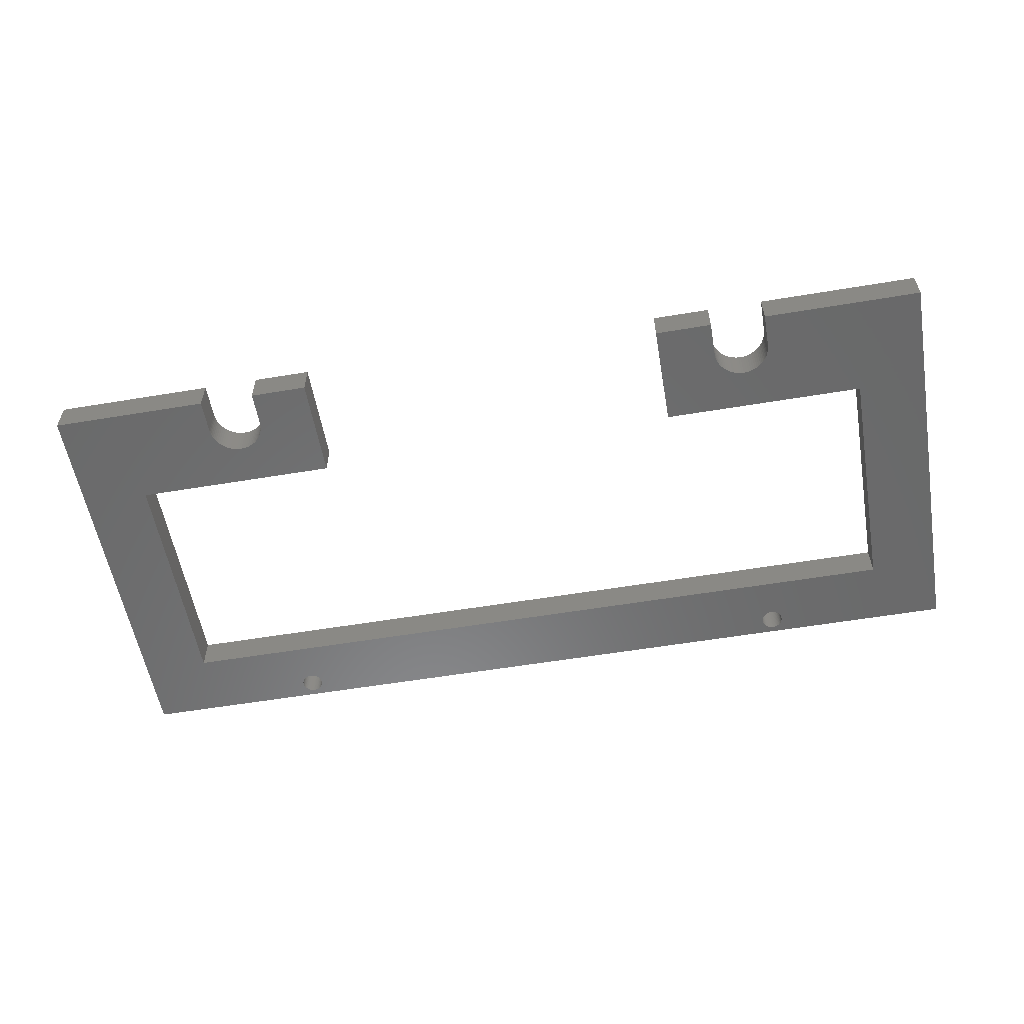
<metadata>
{"format":"stl","ext":"stl","renderer":"f3d","projection":"perspective","resolution":1024,"background":"white","views":[{"elev":-56.5,"azim":-170.1,"up":"+Z"}]}
</metadata>
<code>
# stl→obj: 468 verts, 940 faces
v 0 0 0
v 0 60 5
v 0 60 0
v 0 0 5
v 23.4 55 5
v 23.4 60 5
v 10 45 5
v 31.6 55 5
v 40 60 5
v 31.6 60 5
v 31.58 54.64 5
v 31.54 54.29 5
v 40 45 5
v 31.46 53.94 5
v 31.35 53.6 5
v 31.22 53.27 5
v 31.05 52.95 5
v 30.86 52.65 5
v 30.64 52.36 5
v 30.4 52.1 5
v 30.14 51.86 5
v 29.85 51.64 5
v 29.55 51.45 5
v 29.23 51.28 5
v 28.9 51.15 5
v 28.56 51.04 5
v 28.21 50.96 5
v 27.86 50.92 5
v 27.5 50.9 5
v 27.14 50.92 5
v 26.79 50.96 5
v 26.44 51.04 5
v 26.1 51.15 5
v 25.77 51.28 5
v 25.45 51.45 5
v 25.15 51.64 5
v 24.86 51.86 5
v 24.6 52.1 5
v 24.36 52.36 5
v 24.14 52.65 5
v 23.95 52.95 5
v 23.78 53.27 5
v 23.65 53.6 5
v 23.54 53.94 5
v 23.46 54.29 5
v 23.42 54.64 5
v 95 60 5
v 103.4 55 5
v 103.4 60 5
v 125 10 5
v 109.1 2.639 5
v 109.1 2.5 5
v 109.1 2.778 5
v 109 2.914 5
v 109 3.047 5
v 109 3.176 5
v 108.9 3.3 5
v 108.8 3.418 5
v 108.7 3.528 5
v 108.6 3.631 5
v 108.5 3.726 5
v 108.4 3.811 5
v 108.3 3.886 5
v 108.2 3.95 5
v 108 4.004 5
v 107.9 4.045 5
v 107.8 4.076 5
v 107.6 4.094 5
v 107.5 4.1 5
v 107.4 4.094 5
v 107.2 4.076 5
v 107.1 4.045 5
v 27.91 4.045 5
v 105.9 2.639 5
v 29.1 2.5 5
v 105.9 2.5 5
v 29.09 2.639 5
v 105.9 2.778 5
v 29.08 2.778 5
v 106 2.914 5
v 29.05 2.914 5
v 106 3.047 5
v 29 3.047 5
v 106 3.176 5
v 28.95 3.176 5
v 106.1 3.3 5
v 28.89 3.3 5
v 106.2 3.418 5
v 28.81 3.418 5
v 106.3 3.528 5
v 28.73 3.528 5
v 106.4 3.631 5
v 28.63 3.631 5
v 106.5 3.726 5
v 28.53 3.726 5
v 106.6 3.811 5
v 28.42 3.811 5
v 106.7 3.886 5
v 28.3 3.886 5
v 106.8 3.95 5
v 28.18 3.95 5
v 107 4.004 5
v 28.05 4.004 5
v 10 10 5
v 27.78 4.076 5
v 27.64 4.094 5
v 27.5 4.1 5
v 25.91 2.639 5
v 25.9 2.5 5
v 25.92 2.778 5
v 25.95 2.914 5
v 26 3.047 5
v 26.05 3.176 5
v 26.11 3.3 5
v 26.19 3.418 5
v 26.27 3.528 5
v 26.37 3.631 5
v 26.47 3.726 5
v 26.58 3.811 5
v 26.7 3.886 5
v 26.82 3.95 5
v 26.95 4.004 5
v 27.09 4.045 5
v 27.22 4.076 5
v 27.36 4.094 5
v 135 60 5
v 125 45 5
v 135 0 5
v 111.6 55 5
v 111.6 60 5
v 111.6 54.64 5
v 111.5 54.29 5
v 111.5 53.94 5
v 111.4 53.6 5
v 111.2 53.27 5
v 111.1 52.95 5
v 110.9 52.65 5
v 110.6 52.36 5
v 110.4 52.1 5
v 110.1 51.86 5
v 109.9 51.64 5
v 109.5 51.45 5
v 109.2 51.28 5
v 108.9 51.15 5
v 108.6 51.04 5
v 108.2 50.96 5
v 107.9 50.92 5
v 95 45 5
v 107.5 50.9 5
v 107.1 50.92 5
v 106.8 50.96 5
v 106.4 51.04 5
v 106.1 51.15 5
v 103.4 54.64 5
v 103.5 54.29 5
v 103.5 53.94 5
v 103.6 53.6 5
v 103.8 53.27 5
v 103.9 52.95 5
v 104.1 52.65 5
v 104.4 52.36 5
v 104.6 52.1 5
v 105.8 51.28 5
v 105.5 51.45 5
v 105.1 51.64 5
v 104.9 51.86 5
v 109.1 2.361 5
v 109.1 2.222 5
v 109 2.086 5
v 109 1.953 5
v 109 1.824 5
v 108.9 1.7 5
v 108.8 1.582 5
v 108.7 1.472 5
v 108.6 1.369 5
v 108.5 1.274 5
v 108.4 1.189 5
v 108.3 1.114 5
v 108.2 1.05 5
v 108 0.9965 5
v 107.9 0.9545 5
v 107.8 0.9243 5
v 107.6 0.9061 5
v 107.5 0.9 5
v 105.9 2.361 5
v 29.09 2.361 5
v 105.9 2.222 5
v 29.08 2.222 5
v 106 2.086 5
v 29.05 2.086 5
v 106 1.953 5
v 29 1.953 5
v 106 1.824 5
v 28.95 1.824 5
v 106.1 1.7 5
v 28.89 1.7 5
v 106.2 1.582 5
v 28.81 1.582 5
v 106.3 1.472 5
v 28.73 1.472 5
v 106.4 1.369 5
v 28.63 1.369 5
v 106.5 1.274 5
v 28.53 1.274 5
v 106.6 1.189 5
v 28.42 1.189 5
v 106.7 1.114 5
v 28.3 1.114 5
v 106.8 1.05 5
v 28.18 1.05 5
v 107 0.9965 5
v 28.05 0.9965 5
v 107.1 0.9545 5
v 27.91 0.9545 5
v 107.2 0.9243 5
v 27.78 0.9243 5
v 107.4 0.9061 5
v 27.64 0.9061 5
v 27.5 0.9 5
v 25.91 2.361 5
v 25.92 2.222 5
v 25.95 2.086 5
v 26 1.953 5
v 26.05 1.824 5
v 26.11 1.7 5
v 26.19 1.582 5
v 26.27 1.472 5
v 26.37 1.369 5
v 26.47 1.274 5
v 26.58 1.189 5
v 27.36 0.9061 5
v 27.22 0.9243 5
v 27.09 0.9545 5
v 26.95 0.9965 5
v 26.82 1.05 5
v 26.7 1.114 5
v 135 60 0
v 135 0 0
v 125 10 0
v 10 10 0
v 125 45 0
v 111.6 54.64 0
v 111.6 55 0
v 111.5 54.29 0
v 111.5 53.94 0
v 111.4 53.6 0
v 111.2 53.27 0
v 111.1 52.95 0
v 110.9 52.65 0
v 110.6 52.36 0
v 110.4 52.1 0
v 110.1 51.86 0
v 109.9 51.64 0
v 109.5 51.45 0
v 109.2 51.28 0
v 108.9 51.15 0
v 108.6 51.04 0
v 108.2 50.96 0
v 107.9 50.92 0
v 95 45 0
v 107.5 50.9 0
v 107.1 50.92 0
v 106.8 50.96 0
v 106.4 51.04 0
v 106.1 51.15 0
v 105.8 51.28 0
v 105.5 51.45 0
v 105.1 51.64 0
v 104.9 51.86 0
v 104.6 52.1 0
v 104.4 52.36 0
v 104.1 52.65 0
v 103.9 52.95 0
v 103.8 53.27 0
v 103.6 53.6 0
v 103.5 53.94 0
v 103.5 54.29 0
v 95 60 0
v 103.4 54.64 0
v 103.4 55 0
v 103.4 60 0
v 109 1.953 0
v 109.1 2.361 0
v 109.1 2.5 0
v 109.1 2.222 0
v 109 2.086 0
v 109 1.824 0
v 108.9 1.7 0
v 108.8 1.582 0
v 108.7 1.472 0
v 108.6 1.369 0
v 108.5 1.274 0
v 108.4 1.189 0
v 108.3 1.114 0
v 108.2 1.05 0
v 108 0.9965 0
v 107.9 0.9545 0
v 107.8 0.9243 0
v 107.6 0.9061 0
v 107.5 0.9 0
v 105.9 2.361 0
v 29.1 2.5 0
v 105.9 2.5 0
v 29.09 2.361 0
v 105.9 2.222 0
v 29.08 2.222 0
v 106 2.086 0
v 29.05 2.086 0
v 106 1.953 0
v 29 1.953 0
v 106 1.824 0
v 28.95 1.824 0
v 106.1 1.7 0
v 28.89 1.7 0
v 106.2 1.582 0
v 28.81 1.582 0
v 106.3 1.472 0
v 28.73 1.472 0
v 106.4 1.369 0
v 28.63 1.369 0
v 106.5 1.274 0
v 28.53 1.274 0
v 106.6 1.189 0
v 28.42 1.189 0
v 106.7 1.114 0
v 28.3 1.114 0
v 106.8 1.05 0
v 28.18 1.05 0
v 107 0.9965 0
v 28.05 0.9965 0
v 107.1 0.9545 0
v 27.91 0.9545 0
v 107.2 0.9243 0
v 27.78 0.9243 0
v 107.4 0.9061 0
v 27.64 0.9061 0
v 27.5 0.9 0
v 25.91 2.361 0
v 25.9 2.5 0
v 25.92 2.222 0
v 25.95 2.086 0
v 26 1.953 0
v 26.05 1.824 0
v 26.11 1.7 0
v 26.19 1.582 0
v 26.27 1.472 0
v 26.37 1.369 0
v 26.47 1.274 0
v 26.58 1.189 0
v 26.7 1.114 0
v 10 45 0
v 26.82 1.05 0
v 26.95 0.9965 0
v 27.09 0.9545 0
v 27.22 0.9243 0
v 27.36 0.9061 0
v 111.6 60 0
v 109.1 2.639 0
v 109.1 2.778 0
v 109 2.914 0
v 109 3.047 0
v 109 3.176 0
v 108.9 3.3 0
v 108.8 3.418 0
v 108.7 3.528 0
v 108.6 3.631 0
v 108.5 3.726 0
v 108.4 3.811 0
v 108.3 3.886 0
v 108.2 3.95 0
v 108 4.004 0
v 107.9 4.045 0
v 107.8 4.076 0
v 107.6 4.094 0
v 107.5 4.1 0
v 107.4 4.094 0
v 107.2 4.076 0
v 107.1 4.045 0
v 27.91 4.045 0
v 107 4.004 0
v 105.9 2.639 0
v 29.09 2.639 0
v 105.9 2.778 0
v 29.08 2.778 0
v 106 2.914 0
v 29.05 2.914 0
v 106 3.047 0
v 29 3.047 0
v 106 3.176 0
v 28.95 3.176 0
v 106.1 3.3 0
v 28.89 3.3 0
v 106.2 3.418 0
v 28.81 3.418 0
v 106.3 3.528 0
v 28.73 3.528 0
v 106.4 3.631 0
v 28.63 3.631 0
v 106.5 3.726 0
v 28.53 3.726 0
v 106.6 3.811 0
v 28.42 3.811 0
v 106.7 3.886 0
v 28.3 3.886 0
v 106.8 3.95 0
v 28.18 3.95 0
v 28.05 4.004 0
v 27.78 4.076 0
v 27.64 4.094 0
v 27.5 4.1 0
v 27.36 4.094 0
v 27.22 4.076 0
v 27.09 4.045 0
v 26.95 4.004 0
v 26.82 3.95 0
v 26.7 3.886 0
v 26.58 3.811 0
v 26.47 3.726 0
v 26.37 3.631 0
v 26.27 3.528 0
v 26.19 3.418 0
v 26.11 3.3 0
v 26.05 3.176 0
v 26 3.047 0
v 25.95 2.914 0
v 25.92 2.778 0
v 25.91 2.639 0
v 31.54 54.29 0
v 40 60 0
v 40 45 0
v 31.58 54.64 0
v 31.6 55 0
v 31.46 53.94 0
v 31.35 53.6 0
v 31.22 53.27 0
v 31.05 52.95 0
v 30.86 52.65 0
v 30.64 52.36 0
v 30.4 52.1 0
v 30.14 51.86 0
v 29.85 51.64 0
v 29.55 51.45 0
v 29.23 51.28 0
v 28.9 51.15 0
v 28.56 51.04 0
v 28.21 50.96 0
v 27.86 50.92 0
v 27.5 50.9 0
v 27.14 50.92 0
v 26.79 50.96 0
v 26.44 51.04 0
v 26.1 51.15 0
v 25.77 51.28 0
v 25.45 51.45 0
v 25.15 51.64 0
v 24.86 51.86 0
v 24.6 52.1 0
v 24.36 52.36 0
v 24.14 52.65 0
v 23.95 52.95 0
v 23.78 53.27 0
v 23.65 53.6 0
v 23.54 53.94 0
v 23.46 54.29 0
v 23.42 54.64 0
v 23.4 55 0
v 23.4 60 0
v 31.6 60 0
f 1 2 3
f 2 1 4
f 2 5 6
f 4 7 2
f 5 2 7
f 8 9 10
f 11 9 8
f 12 9 11
f 9 12 13
f 14 13 12
f 15 13 14
f 16 13 15
f 17 13 16
f 18 13 17
f 19 13 18
f 20 13 19
f 21 13 20
f 22 13 21
f 23 13 22
f 24 13 23
f 25 13 24
f 26 13 25
f 27 13 26
f 28 13 27
f 29 13 28
f 30 13 29
f 7 30 31
f 7 31 32
f 7 32 33
f 7 33 34
f 30 7 13
f 35 7 34
f 36 7 35
f 37 7 36
f 38 7 37
f 39 7 38
f 40 7 39
f 41 7 40
f 42 7 41
f 43 7 42
f 44 7 43
f 45 7 44
f 46 7 45
f 7 46 5
f 47 48 49
f 50 51 52
f 50 53 51
f 50 54 53
f 50 55 54
f 50 56 55
f 50 57 56
f 50 58 57
f 50 59 58
f 50 60 59
f 50 61 60
f 50 62 61
f 50 63 62
f 50 64 63
f 50 65 64
f 50 66 65
f 50 67 66
f 50 68 67
f 50 69 68
f 50 70 69
f 50 71 70
f 50 72 71
f 73 72 50
f 74 75 76
f 77 74 78
f 79 78 80
f 81 80 82
f 83 82 84
f 85 84 86
f 87 86 88
f 89 88 90
f 91 90 92
f 93 92 94
f 95 94 96
f 97 96 98
f 99 98 100
f 101 100 102
f 72 73 102
f 74 77 75
f 78 79 77
f 80 81 79
f 82 83 81
f 84 85 83
f 86 87 85
f 88 89 87
f 90 91 89
f 92 93 91
f 94 95 93
f 96 97 95
f 98 99 97
f 100 101 99
f 102 103 101
f 102 73 103
f 104 73 50
f 73 104 105
f 105 104 106
f 106 104 107
f 108 104 109
f 110 104 108
f 111 104 110
f 112 104 111
f 113 104 112
f 114 104 113
f 115 104 114
f 116 104 115
f 117 104 116
f 118 104 117
f 119 104 118
f 120 104 119
f 121 104 120
f 122 104 121
f 123 104 122
f 124 104 123
f 125 104 124
f 107 104 125
f 126 127 128
f 129 126 130
f 126 129 127
f 131 127 129
f 132 127 131
f 133 127 132
f 134 127 133
f 135 127 134
f 136 127 135
f 137 127 136
f 138 127 137
f 139 127 138
f 140 127 139
f 141 127 140
f 142 127 141
f 143 127 142
f 144 127 143
f 145 127 144
f 146 127 145
f 147 127 146
f 148 147 149
f 148 149 150
f 148 150 151
f 148 151 152
f 148 152 153
f 47 154 48
f 47 155 154
f 47 156 155
f 148 156 47
f 156 148 157
f 157 148 158
f 158 148 159
f 159 148 160
f 160 148 161
f 161 148 162
f 147 148 127
f 163 148 153
f 164 148 163
f 165 148 164
f 166 148 165
f 162 148 166
f 50 128 127
f 167 50 52
f 168 50 167
f 169 50 168
f 170 50 169
f 50 170 128
f 171 128 170
f 172 128 171
f 173 128 172
f 174 128 173
f 175 128 174
f 176 128 175
f 177 128 176
f 178 128 177
f 179 128 178
f 180 128 179
f 181 128 180
f 182 128 181
f 183 128 182
f 184 128 183
f 75 185 76
f 186 185 75
f 185 186 187
f 188 187 186
f 187 188 189
f 190 189 188
f 189 190 191
f 192 191 190
f 191 192 193
f 194 193 192
f 193 194 195
f 196 195 194
f 195 196 197
f 198 197 196
f 197 198 199
f 200 199 198
f 199 200 201
f 202 201 200
f 201 202 203
f 204 203 202
f 203 204 205
f 206 205 204
f 205 206 207
f 208 207 206
f 207 208 209
f 210 209 208
f 209 210 211
f 212 211 210
f 211 212 213
f 214 213 212
f 213 214 215
f 216 215 214
f 215 216 217
f 218 217 216
f 217 218 184
f 219 184 218
f 184 219 128
f 104 220 109
f 104 221 220
f 104 222 221
f 104 223 222
f 104 224 223
f 4 224 104
f 224 4 225
f 225 4 226
f 226 4 227
f 227 4 228
f 228 4 229
f 229 4 230
f 219 4 128
f 231 4 219
f 232 4 231
f 233 4 232
f 234 4 233
f 235 4 234
f 236 4 235
f 230 4 236
f 7 4 104
f 128 237 126
f 237 128 238
f 239 104 50
f 104 239 240
f 241 242 243
f 241 244 242
f 241 245 244
f 241 246 245
f 241 247 246
f 241 248 247
f 241 249 248
f 241 250 249
f 241 251 250
f 241 252 251
f 241 253 252
f 241 254 253
f 241 255 254
f 241 256 255
f 241 257 256
f 241 258 257
f 241 259 258
f 260 259 241
f 259 260 261
f 261 260 262
f 262 260 263
f 263 260 264
f 264 260 265
f 260 266 265
f 260 267 266
f 260 268 267
f 260 269 268
f 260 270 269
f 260 271 270
f 260 272 271
f 260 273 272
f 260 274 273
f 260 275 274
f 260 276 275
f 260 277 276
f 278 277 260
f 277 278 279
f 279 278 280
f 280 278 281
f 241 238 239
f 282 239 238
f 239 283 284
f 239 285 283
f 239 286 285
f 239 282 286
f 238 287 282
f 238 288 287
f 238 289 288
f 238 290 289
f 238 291 290
f 238 292 291
f 238 293 292
f 238 294 293
f 238 295 294
f 238 296 295
f 238 297 296
f 238 298 297
f 238 299 298
f 238 300 299
f 301 302 303
f 304 301 305
f 306 305 307
f 308 307 309
f 310 309 311
f 312 311 313
f 314 313 315
f 316 315 317
f 318 317 319
f 320 319 321
f 322 321 323
f 324 323 325
f 326 325 327
f 328 327 329
f 330 329 331
f 332 331 333
f 334 333 335
f 336 335 300
f 337 300 238
f 301 304 302
f 305 306 304
f 307 308 306
f 309 310 308
f 311 312 310
f 313 314 312
f 315 316 314
f 317 318 316
f 319 320 318
f 321 322 320
f 323 324 322
f 325 326 324
f 327 328 326
f 329 330 328
f 331 332 330
f 333 334 332
f 335 336 334
f 300 337 336
f 338 240 339
f 340 240 338
f 341 240 340
f 342 240 341
f 343 240 342
f 1 343 344
f 1 344 345
f 1 345 346
f 1 346 347
f 1 347 348
f 1 348 349
f 1 349 350
f 240 1 351
f 343 1 240
f 352 1 350
f 353 1 352
f 354 1 353
f 355 1 354
f 356 1 355
f 337 1 356
f 1 337 238
f 238 241 237
f 243 237 241
f 237 243 357
f 358 239 284
f 359 239 358
f 360 239 359
f 361 239 360
f 362 239 361
f 363 239 362
f 364 239 363
f 365 239 364
f 366 239 365
f 367 239 366
f 368 239 367
f 369 239 368
f 370 239 369
f 371 239 370
f 372 239 371
f 373 239 372
f 374 239 373
f 375 239 374
f 376 239 375
f 377 239 376
f 378 239 377
f 379 378 380
f 302 381 303
f 382 381 302
f 381 382 383
f 384 383 382
f 383 384 385
f 386 385 384
f 385 386 387
f 388 387 386
f 387 388 389
f 390 389 388
f 389 390 391
f 392 391 390
f 391 392 393
f 394 393 392
f 393 394 395
f 396 395 394
f 395 396 397
f 398 397 396
f 397 398 399
f 400 399 398
f 399 400 401
f 402 401 400
f 401 402 403
f 404 403 402
f 403 404 405
f 406 405 404
f 405 406 380
f 407 380 406
f 379 380 407
f 378 379 239
f 240 379 408
f 240 408 409
f 240 409 410
f 240 410 411
f 379 240 239
f 412 240 411
f 413 240 412
f 414 240 413
f 415 240 414
f 416 240 415
f 417 240 416
f 418 240 417
f 419 240 418
f 420 240 419
f 421 240 420
f 422 240 421
f 423 240 422
f 424 240 423
f 425 240 424
f 426 240 425
f 427 240 426
f 240 427 339
f 428 429 430
f 429 431 432
f 429 428 431
f 430 433 428
f 430 434 433
f 430 435 434
f 430 436 435
f 430 437 436
f 430 438 437
f 430 439 438
f 430 440 439
f 430 441 440
f 430 442 441
f 430 443 442
f 430 444 443
f 430 445 444
f 430 446 445
f 430 447 446
f 430 448 447
f 430 449 448
f 351 449 430
f 449 351 450
f 450 351 451
f 451 351 452
f 452 351 453
f 351 454 453
f 351 455 454
f 351 456 455
f 351 457 456
f 351 458 457
f 351 459 458
f 351 460 459
f 351 461 460
f 351 462 461
f 351 463 462
f 351 464 463
f 351 465 464
f 351 466 465
f 3 466 351
f 466 3 467
f 3 351 1
f 429 432 468
f 1 128 4
f 128 1 238
f 104 351 7
f 351 104 240
f 429 10 9
f 10 429 468
f 467 2 6
f 2 467 3
f 239 127 241
f 127 239 50
f 281 47 49
f 47 281 278
f 237 130 126
f 130 237 357
f 13 429 9
f 429 13 430
f 351 13 7
f 13 351 430
f 260 47 278
f 47 260 148
f 260 127 148
f 127 260 241
f 38 458 39
f 458 38 457
f 43 463 44
f 463 43 462
f 437 17 436
f 17 437 18
f 444 26 25
f 26 444 445
f 439 21 20
f 21 439 440
f 452 34 33
f 34 452 453
f 39 459 40
f 459 39 458
f 442 24 23
f 24 442 443
f 440 22 21
f 22 440 441
f 439 19 438
f 19 439 20
f 438 18 437
f 18 438 19
f 433 12 428
f 12 433 14
f 434 14 433
f 14 434 15
f 428 11 431
f 11 428 12
f 456 38 37
f 38 456 457
f 455 37 36
f 37 455 456
f 454 36 35
f 36 454 455
f 450 32 31
f 32 450 451
f 41 461 42
f 461 41 460
f 431 8 432
f 8 431 11
f 447 29 28
f 29 447 448
f 445 27 26
f 27 445 446
f 443 25 24
f 25 443 444
f 441 23 22
f 23 441 442
f 435 15 434
f 15 435 16
f 436 16 435
f 16 436 17
f 453 35 34
f 35 453 454
f 451 33 32
f 33 451 452
f 449 31 30
f 31 449 450
f 40 460 41
f 460 40 459
f 42 462 43
f 462 42 461
f 44 464 45
f 464 44 463
f 46 466 5
f 466 46 465
f 446 28 27
f 28 446 447
f 448 30 29
f 30 448 449
f 45 465 46
f 465 45 464
f 157 276 156
f 276 157 275
f 249 136 248
f 136 249 137
f 256 145 144
f 145 256 257
f 251 140 139
f 140 251 252
f 265 163 153
f 163 265 266
f 162 271 161
f 271 162 270
f 254 143 142
f 143 254 255
f 252 141 140
f 141 252 253
f 253 142 141
f 142 253 254
f 251 138 250
f 138 251 139
f 250 137 249
f 137 250 138
f 247 134 246
f 134 247 135
f 245 132 244
f 132 245 133
f 246 133 245
f 133 246 134
f 244 131 242
f 131 244 132
f 269 162 166
f 162 269 270
f 268 166 165
f 166 268 269
f 267 165 164
f 165 267 268
f 263 152 151
f 152 263 264
f 160 273 159
f 273 160 272
f 159 274 158
f 274 159 273
f 161 272 160
f 272 161 271
f 158 275 157
f 275 158 274
f 242 129 243
f 129 242 131
f 259 149 147
f 149 259 261
f 257 146 145
f 146 257 258
f 255 144 143
f 144 255 256
f 248 135 247
f 135 248 136
f 266 164 163
f 164 266 267
f 264 153 152
f 153 264 265
f 262 151 150
f 151 262 263
f 156 277 155
f 277 156 276
f 154 280 48
f 280 154 279
f 258 147 146
f 147 258 259
f 261 150 149
f 150 261 262
f 155 279 154
f 279 155 277
f 5 467 6
f 467 5 466
f 432 10 468
f 10 432 8
f 48 281 49
f 281 48 280
f 243 130 357
f 130 243 129
f 302 77 382
f 77 302 75
f 109 427 108
f 427 109 339
f 411 107 125
f 107 411 410
f 336 219 218
f 219 336 337
f 400 93 95
f 93 400 398
f 419 118 117
f 118 419 418
f 415 122 121
f 122 415 414
f 388 85 390
f 85 388 83
f 379 103 73
f 103 379 407
f 406 99 101
f 99 406 404
f 113 422 114
f 422 113 423
f 413 124 123
f 124 413 412
f 308 188 306
f 188 308 190
f 334 218 216
f 218 334 336
f 384 81 386
f 81 384 79
f 382 79 384
f 79 382 77
f 386 83 388
f 83 386 81
f 392 89 394
f 89 392 87
f 390 87 392
f 87 390 85
f 409 105 106
f 105 409 408
f 408 73 105
f 73 408 379
f 410 106 107
f 106 410 409
f 407 101 103
f 101 407 406
f 402 95 97
f 95 402 400
f 110 425 111
f 425 110 426
f 115 420 116
f 420 115 421
f 116 419 117
f 419 116 420
f 114 421 115
f 421 114 422
f 108 426 110
f 426 108 427
f 417 120 119
f 120 417 416
f 416 121 120
f 121 416 415
f 418 119 118
f 119 418 417
f 414 123 122
f 123 414 413
f 412 125 124
f 125 412 411
f 320 200 318
f 200 320 202
f 225 343 224
f 343 225 344
f 328 212 210
f 212 328 330
f 394 91 396
f 91 394 89
f 396 93 398
f 93 396 91
f 404 97 99
f 97 404 402
f 111 424 112
f 424 111 425
f 112 423 113
f 423 112 424
f 312 192 310
f 192 312 194
f 306 186 304
f 186 306 188
f 304 75 302
f 75 304 186
f 318 198 316
f 198 318 200
f 310 190 308
f 190 310 192
f 222 340 221
f 340 222 341
f 330 214 212
f 214 330 332
f 332 216 214
f 216 332 334
f 326 210 208
f 210 326 328
f 355 233 232
f 233 355 354
f 356 232 231
f 232 356 355
f 226 344 225
f 344 226 345
f 228 346 227
f 346 228 347
f 227 345 226
f 345 227 346
f 221 338 220
f 338 221 340
f 220 339 109
f 339 220 338
f 314 194 312
f 194 314 196
f 316 196 314
f 196 316 198
f 320 204 202
f 204 320 322
f 322 206 204
f 206 322 324
f 337 231 219
f 231 337 356
f 348 228 229
f 228 348 347
f 350 230 236
f 230 350 349
f 354 234 233
f 234 354 353
f 224 342 223
f 342 224 343
f 223 341 222
f 341 223 342
f 324 208 206
f 208 324 326
f 349 229 230
f 229 349 348
f 352 236 235
f 236 352 350
f 353 235 234
f 235 353 352
f 362 57 363
f 57 362 56
f 372 65 66
f 65 372 371
f 405 102 100
f 102 405 380
f 84 391 86
f 391 84 389
f 399 96 94
f 96 399 401
f 335 215 217
f 215 335 333
f 297 182 181
f 182 297 298
f 358 53 359
f 53 358 51
f 363 58 364
f 58 363 57
f 367 60 61
f 60 367 366
f 365 60 366
f 60 365 59
f 376 69 70
f 69 376 375
f 374 67 68
f 67 374 373
f 368 61 62
f 61 368 367
f 76 381 74
f 381 76 303
f 78 385 80
f 385 78 383
f 90 397 92
f 397 90 395
f 88 395 90
f 395 88 393
f 377 70 71
f 70 377 376
f 378 71 72
f 71 378 377
f 403 100 98
f 100 403 405
f 401 98 96
f 98 401 403
f 397 94 92
f 94 397 399
f 284 51 358
f 51 284 52
f 199 315 197
f 315 199 317
f 189 305 187
f 305 189 307
f 298 183 182
f 183 298 299
f 361 56 362
f 56 361 55
f 360 55 361
f 55 360 54
f 359 54 360
f 54 359 53
f 364 59 365
f 59 364 58
f 375 68 69
f 68 375 374
f 373 66 67
f 66 373 372
f 371 64 65
f 64 371 370
f 369 62 63
f 62 369 368
f 370 63 64
f 63 370 369
f 74 383 78
f 383 74 381
f 80 387 82
f 387 80 385
f 86 393 88
f 393 86 391
f 380 72 102
f 72 380 378
f 285 167 283
f 167 285 168
f 283 52 284
f 52 283 167
f 286 168 285
f 168 286 169
f 287 170 282
f 170 287 171
f 329 209 211
f 209 329 327
f 185 303 76
f 303 185 301
f 195 311 193
f 311 195 313
f 296 181 180
f 181 296 297
f 82 389 84
f 389 82 387
f 294 179 178
f 179 294 295
f 292 177 176
f 177 292 293
f 290 173 289
f 173 290 174
f 289 172 288
f 172 289 173
f 288 171 287
f 171 288 172
f 282 169 286
f 169 282 170
f 321 201 203
f 201 321 319
f 300 217 184
f 217 300 335
f 331 211 213
f 211 331 329
f 323 203 205
f 203 323 321
f 187 301 185
f 301 187 305
f 191 307 189
f 307 191 309
f 193 309 191
f 309 193 311
f 201 317 199
f 317 201 319
f 197 313 195
f 313 197 315
f 295 180 179
f 180 295 296
f 293 178 177
f 178 293 294
f 299 184 183
f 184 299 300
f 333 213 215
f 213 333 331
f 325 205 207
f 205 325 323
f 291 176 175
f 176 291 292
f 291 174 290
f 174 291 175
f 327 207 209
f 207 327 325

</code>
